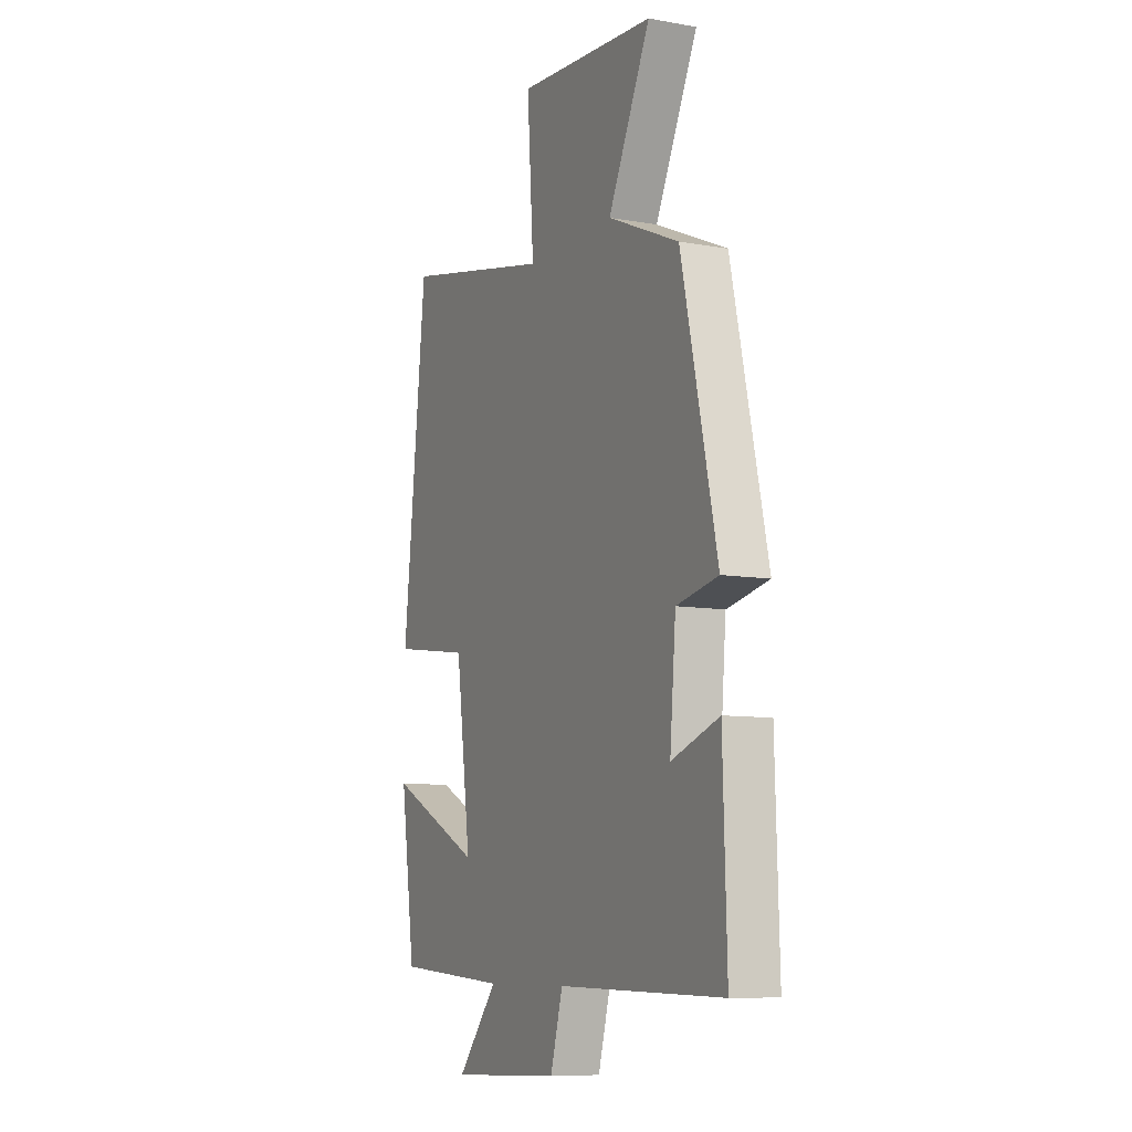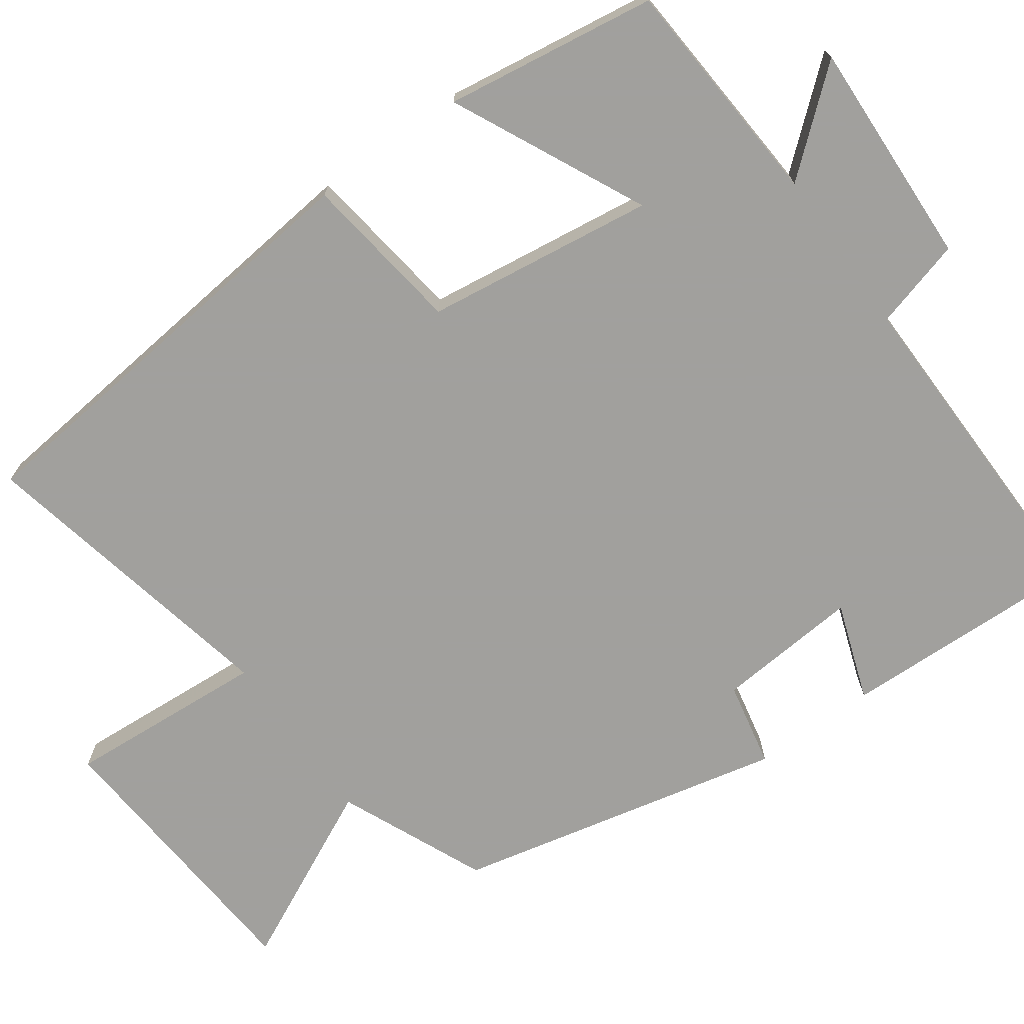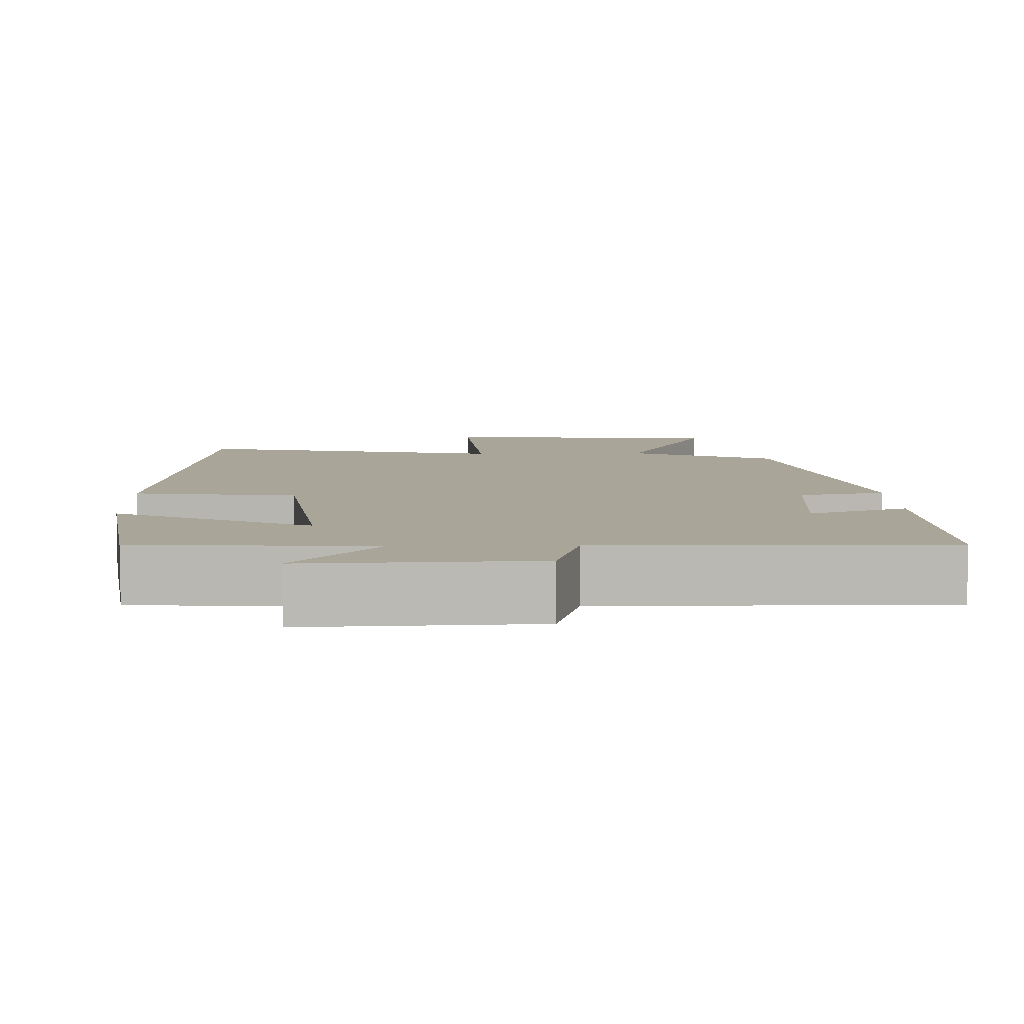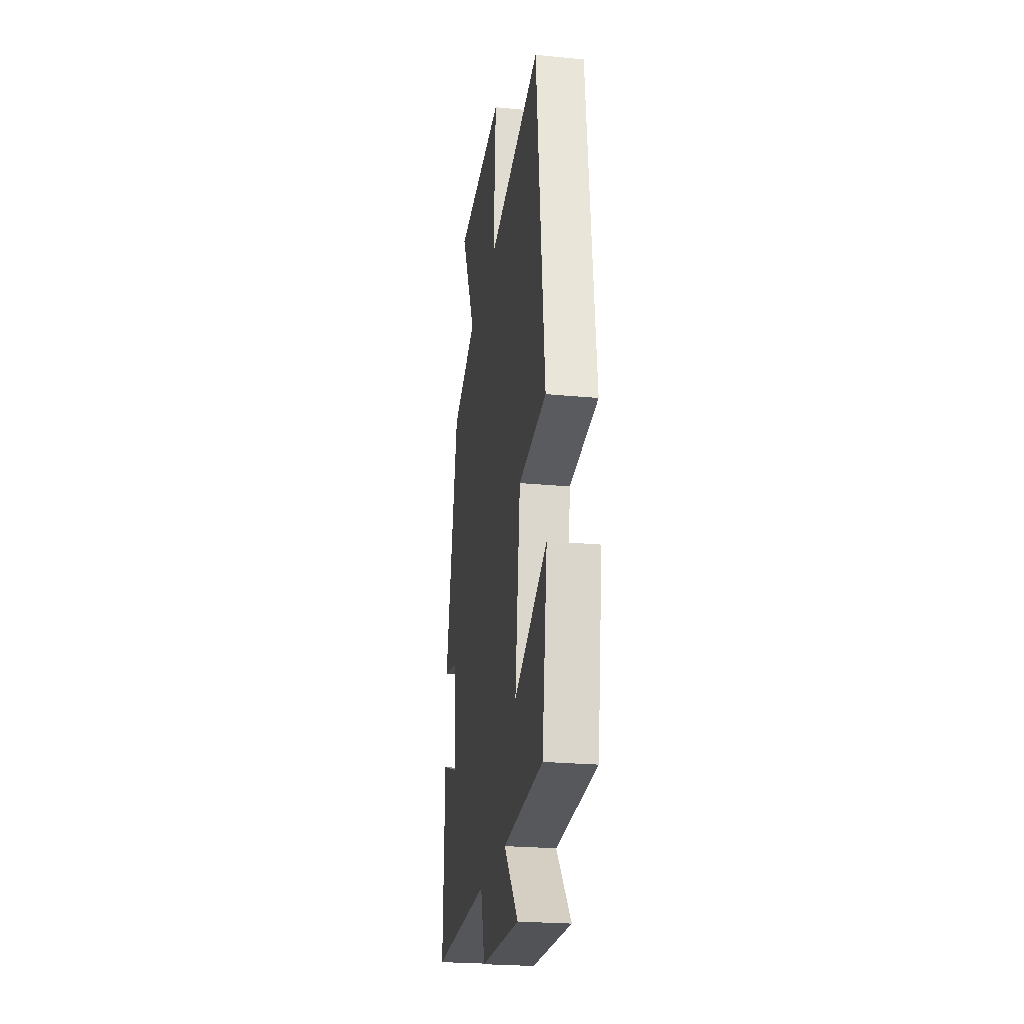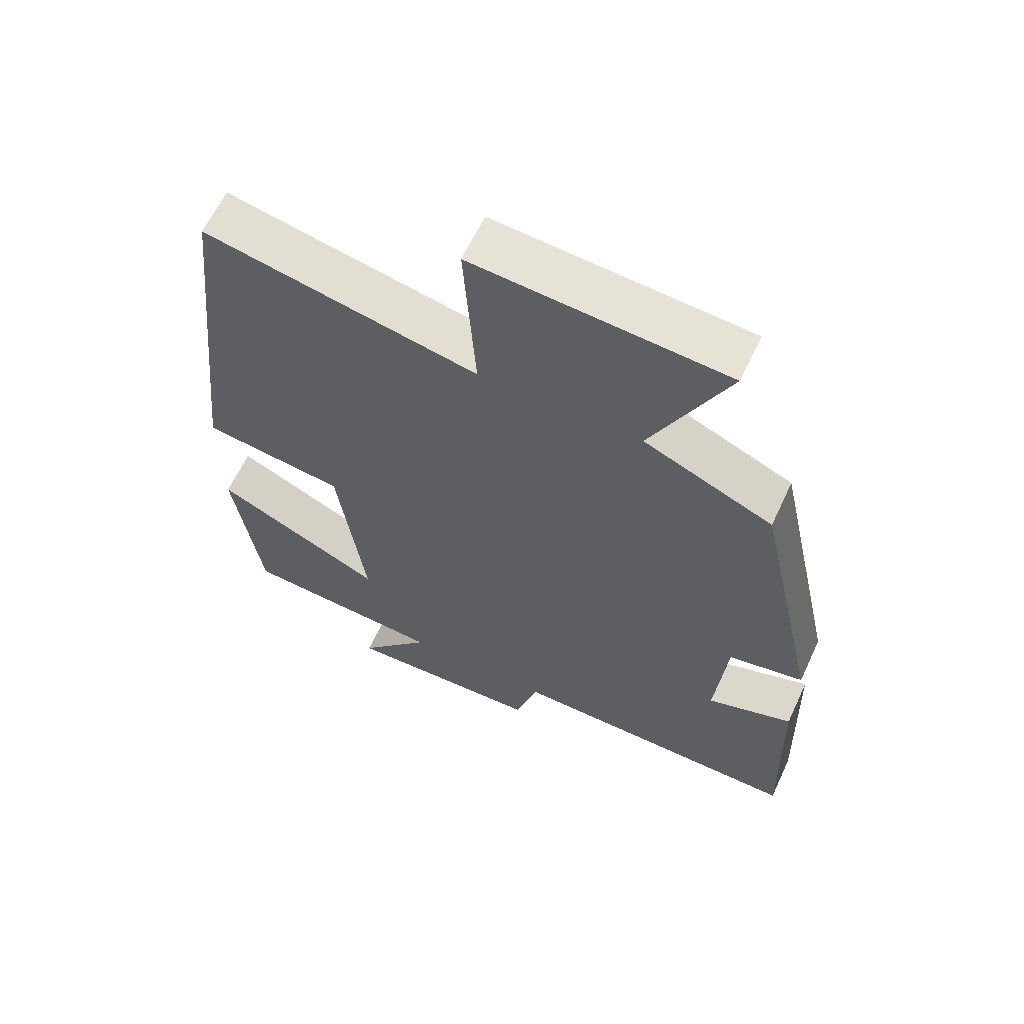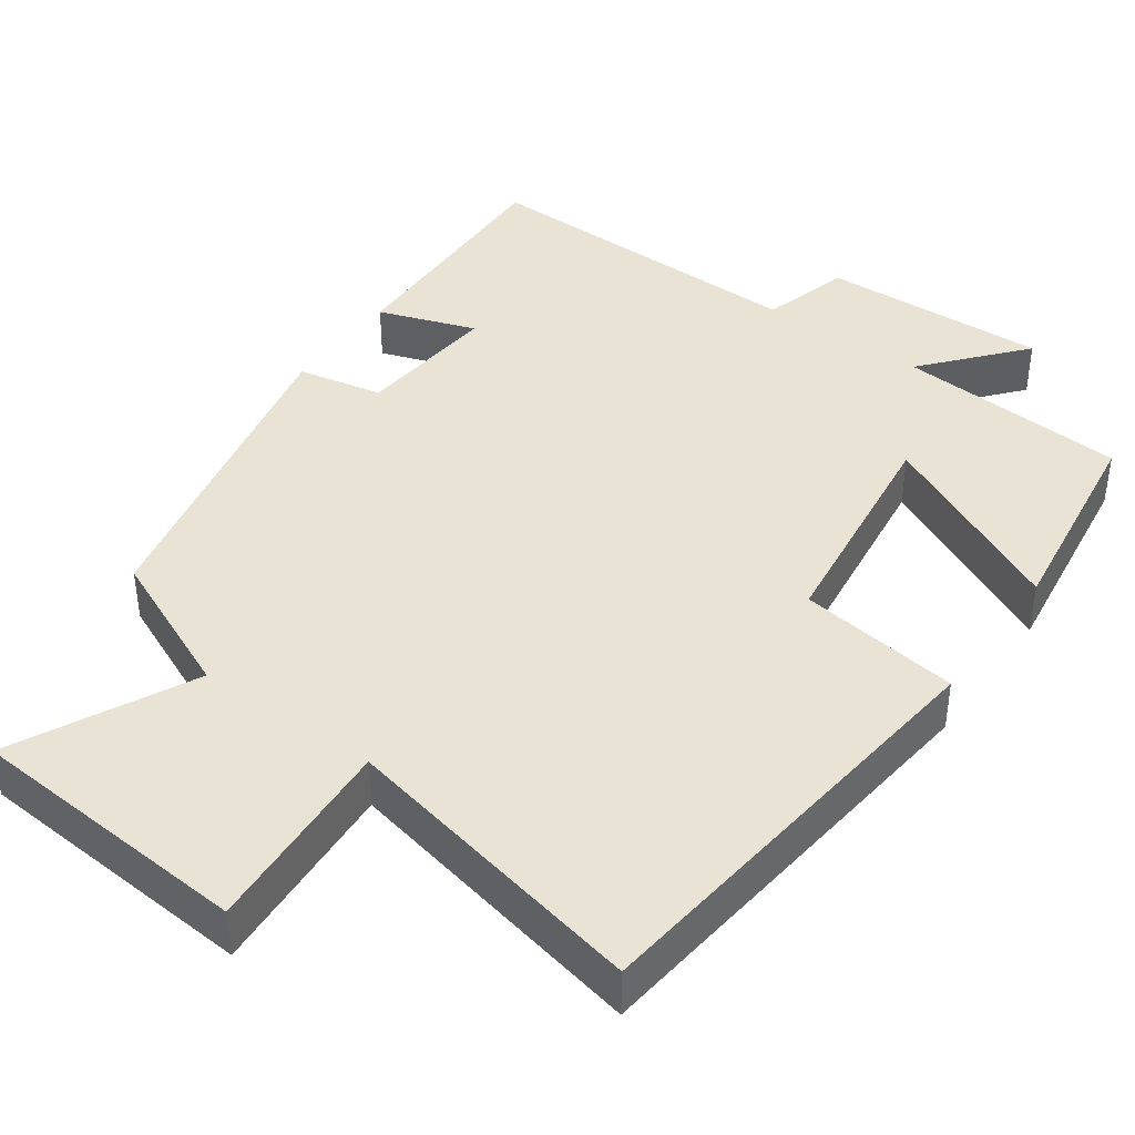
<metadata>
{"format":"obj","ext":"obj","renderer":"f3d","projection":"perspective","resolution":1024,"background":"white","views":[{"elev":-8.9,"azim":-115.5,"up":"+Z"},{"elev":-71.7,"azim":125.6,"up":"+Y"},{"elev":7.4,"azim":178.3,"up":"+Y"},{"elev":-24.4,"azim":81.1,"up":"+Z"},{"elev":62.6,"azim":-155.0,"up":"+Z"},{"elev":41.2,"azim":35.7,"up":"+Y"}]}
</metadata>
<code>
v -0.51 0.07 -0.507
v -0.5 0.07 -0.182
v -0.372 0.07 -0.227
v -0.388 0.07 -0.039
v -0.5 0.07 -0.016
v -0.404 0.07 0.416
v -0.212 0.07 0.5
v -0.326 0.07 0.735
v 0.048 0.07 0.763
v 0.03 0.07 0.5
v 0.437 0.07 0.585
v 0.5 0.07 0.006
v 0.288 0.07 -0.023
v 0.248 0.07 -0.323
v 0.5 0.07 -0.202
v 0.46 0.07 -0.479
v 0.156 0.07 -0.5
v 0.265 0.07 -0.629
v -0.033 0.07 -0.617
v -0.066 0.07 -0.5
v -0.51 0 -0.507
v -0.5 0 -0.182
v -0.372 0 -0.227
v -0.388 0 -0.039
v -0.5 0 -0.016
v -0.404 0 0.416
v -0.212 0 0.5
v -0.326 0 0.735
v 0.048 0 0.763
v 0.03 0 0.5
v 0.437 0 0.585
v 0.5 0 0.006
v 0.288 0 -0.023
v 0.248 0 -0.323
v 0.5 0 -0.202
v 0.46 0 -0.479
v 0.156 0 -0.5
v 0.265 0 -0.629
v -0.033 0 -0.617
v -0.066 0 -0.5
f 17 18 19 20
f 16 17 20
f 15 16 20
f 14 15 20
f 13 14 20 1
f 10 11 12 13
f 10 13 1
f 7 8 9 10
f 6 7 10
f 5 6 10
f 4 5 10
f 3 4 10
f 3 10 1
f 1 2 3
f 40 39 38 37
f 40 37 36
f 40 36 35
f 40 35 34
f 21 40 34 33
f 33 32 31 30
f 21 33 30
f 30 29 28 27
f 30 27 26
f 30 26 25
f 30 25 24
f 30 24 23
f 21 30 23
f 23 22 21
f 1 21 22 2
f 2 22 23 3
f 3 23 24 4
f 4 24 25 5
f 5 25 26 6
f 6 26 27 7
f 7 27 28 8
f 8 28 29 9
f 9 29 30 10
f 10 30 31 11
f 11 31 32 12
f 12 32 33 13
f 13 33 34 14
f 14 34 35 15
f 15 35 36 16
f 16 36 37 17
f 17 37 38 18
f 18 38 39 19
f 19 39 40 20
f 20 40 21 1

</code>
